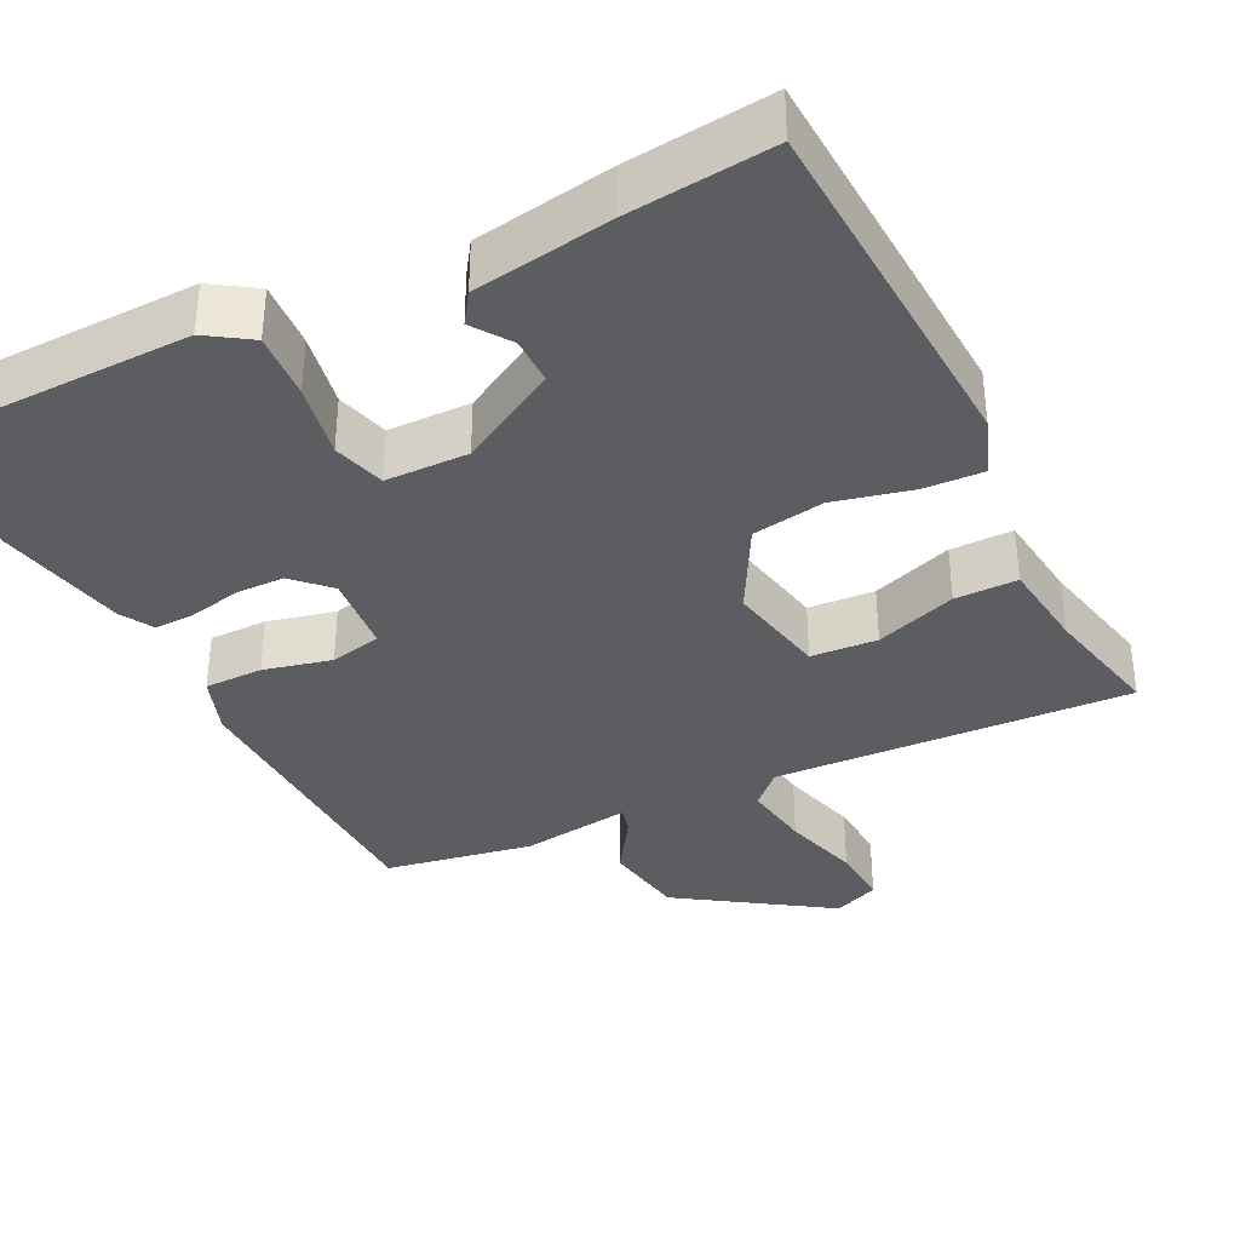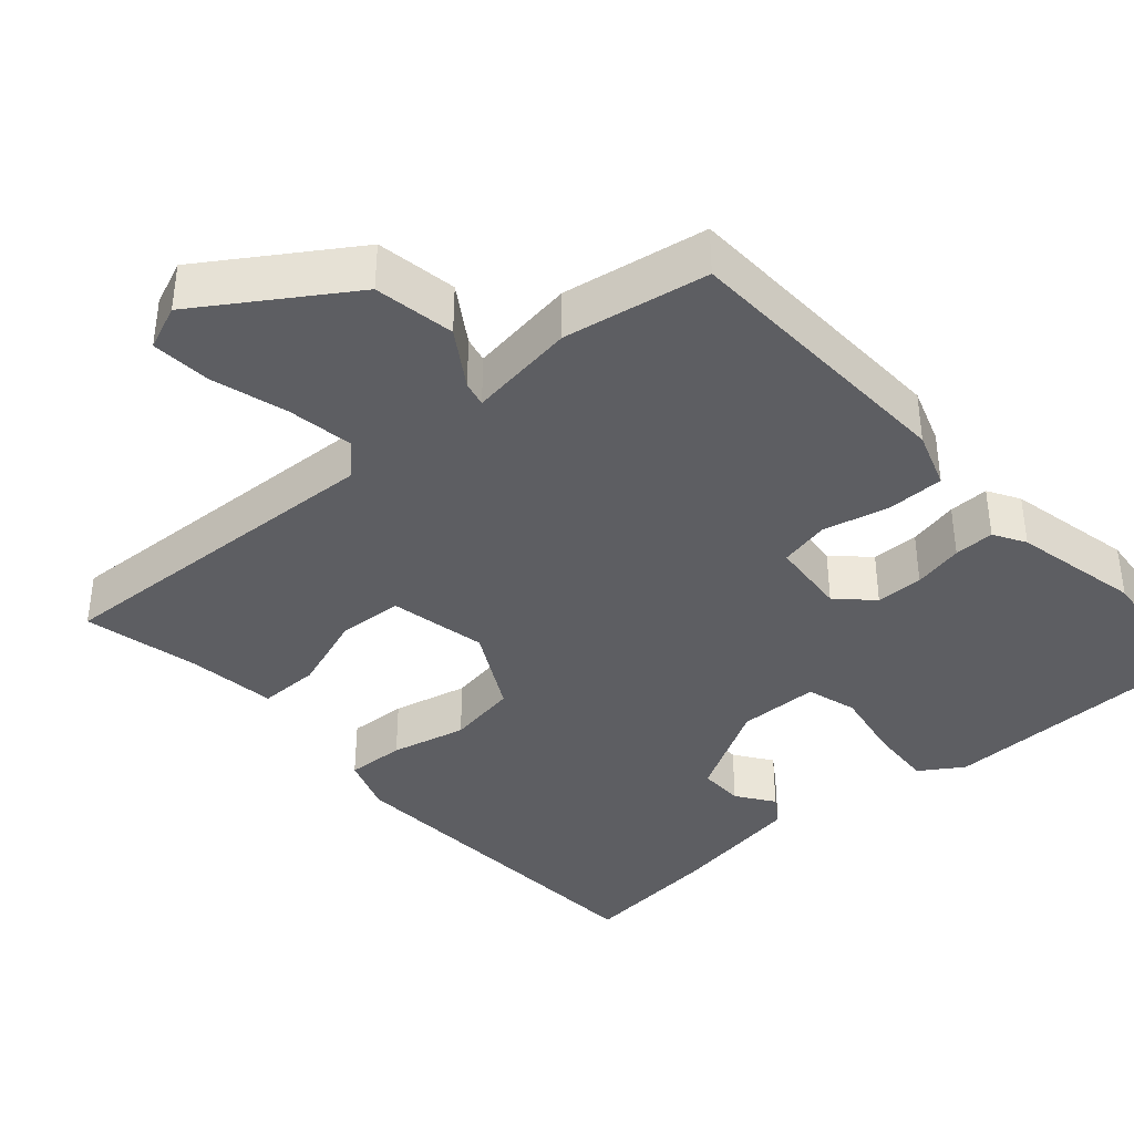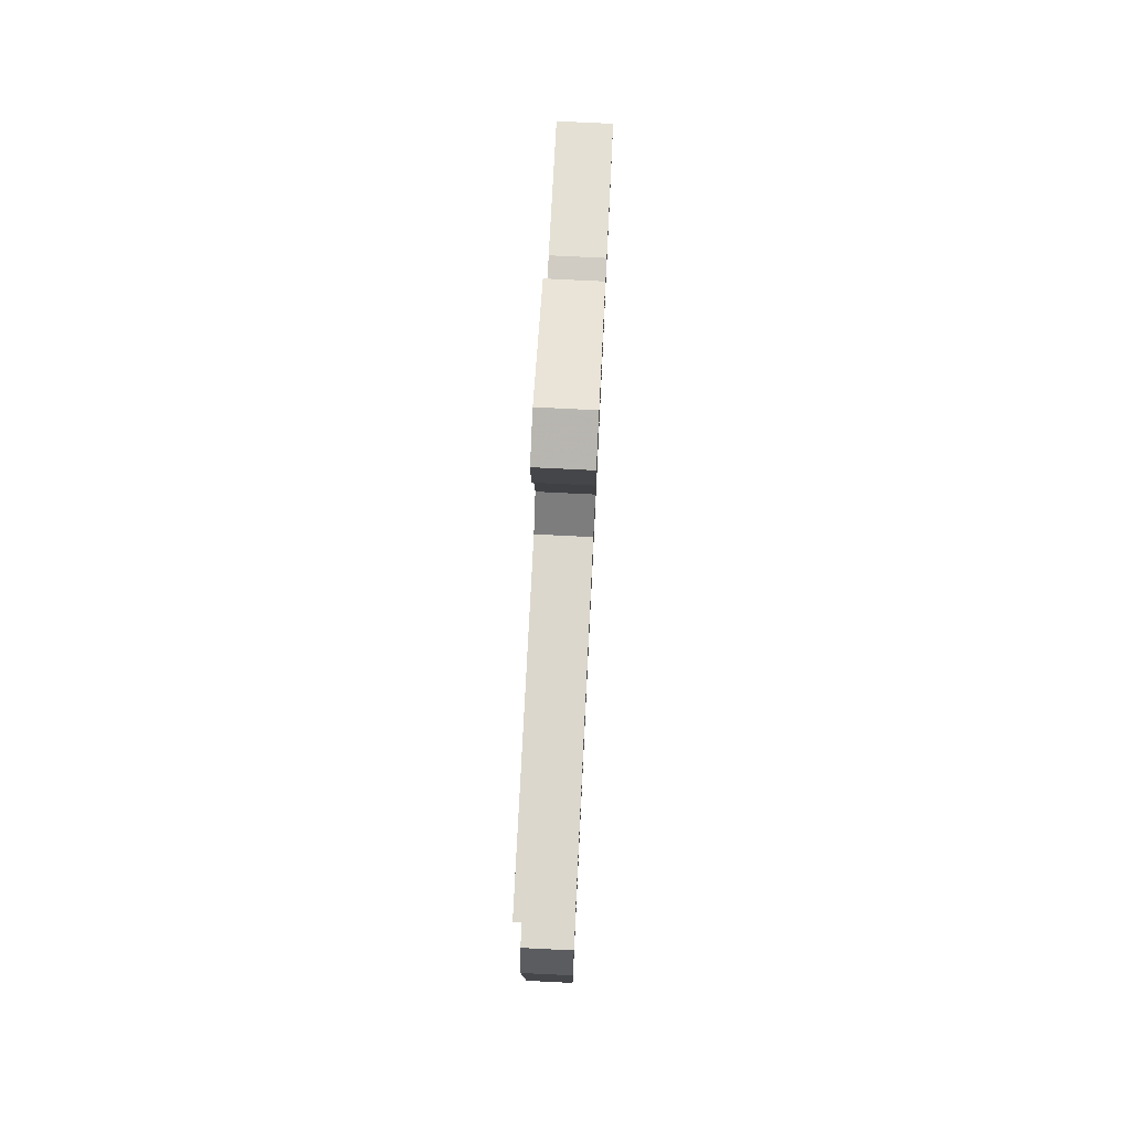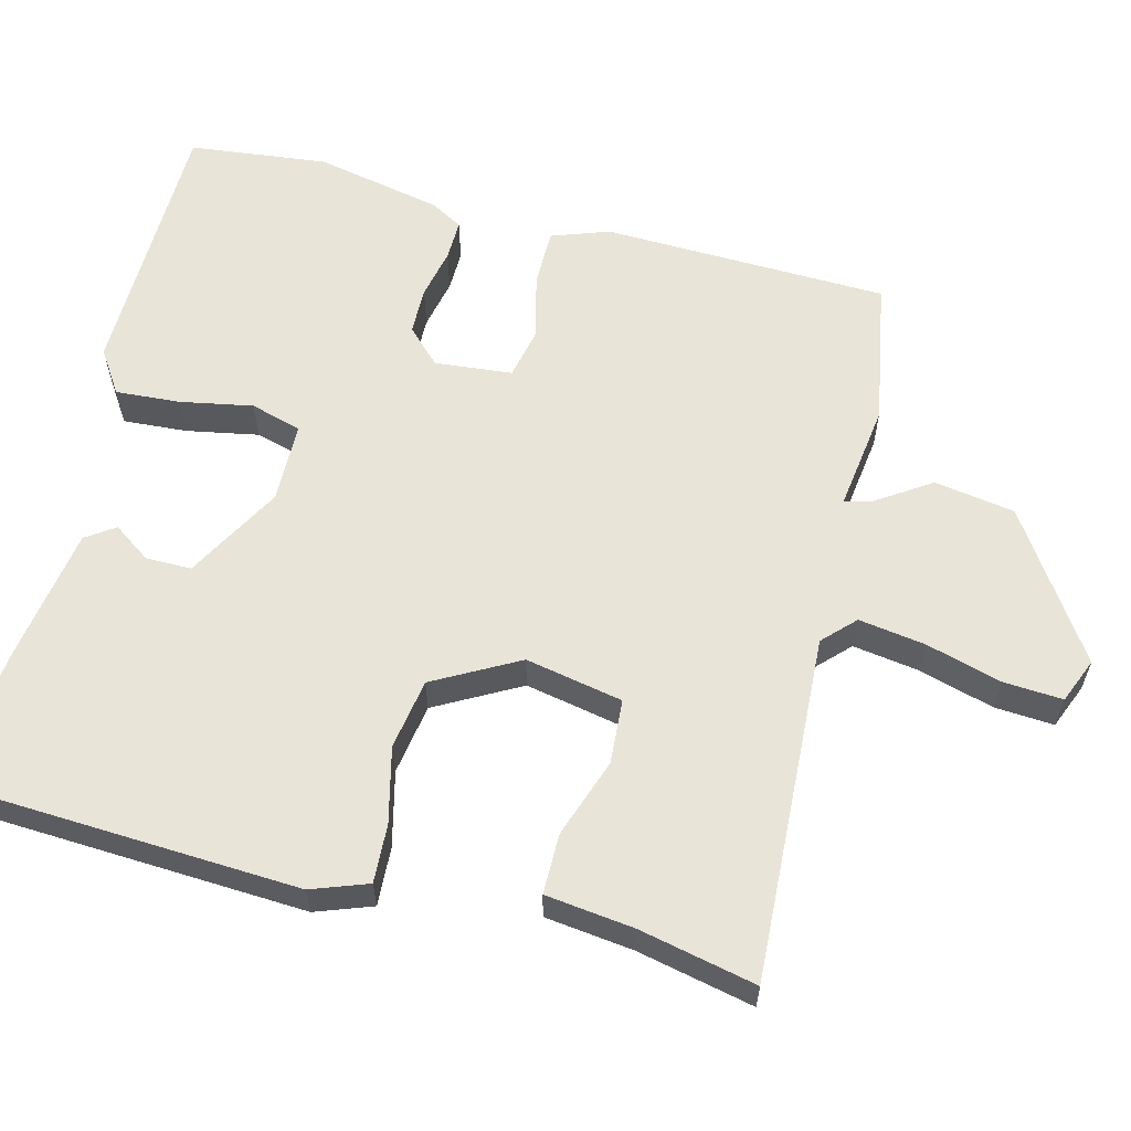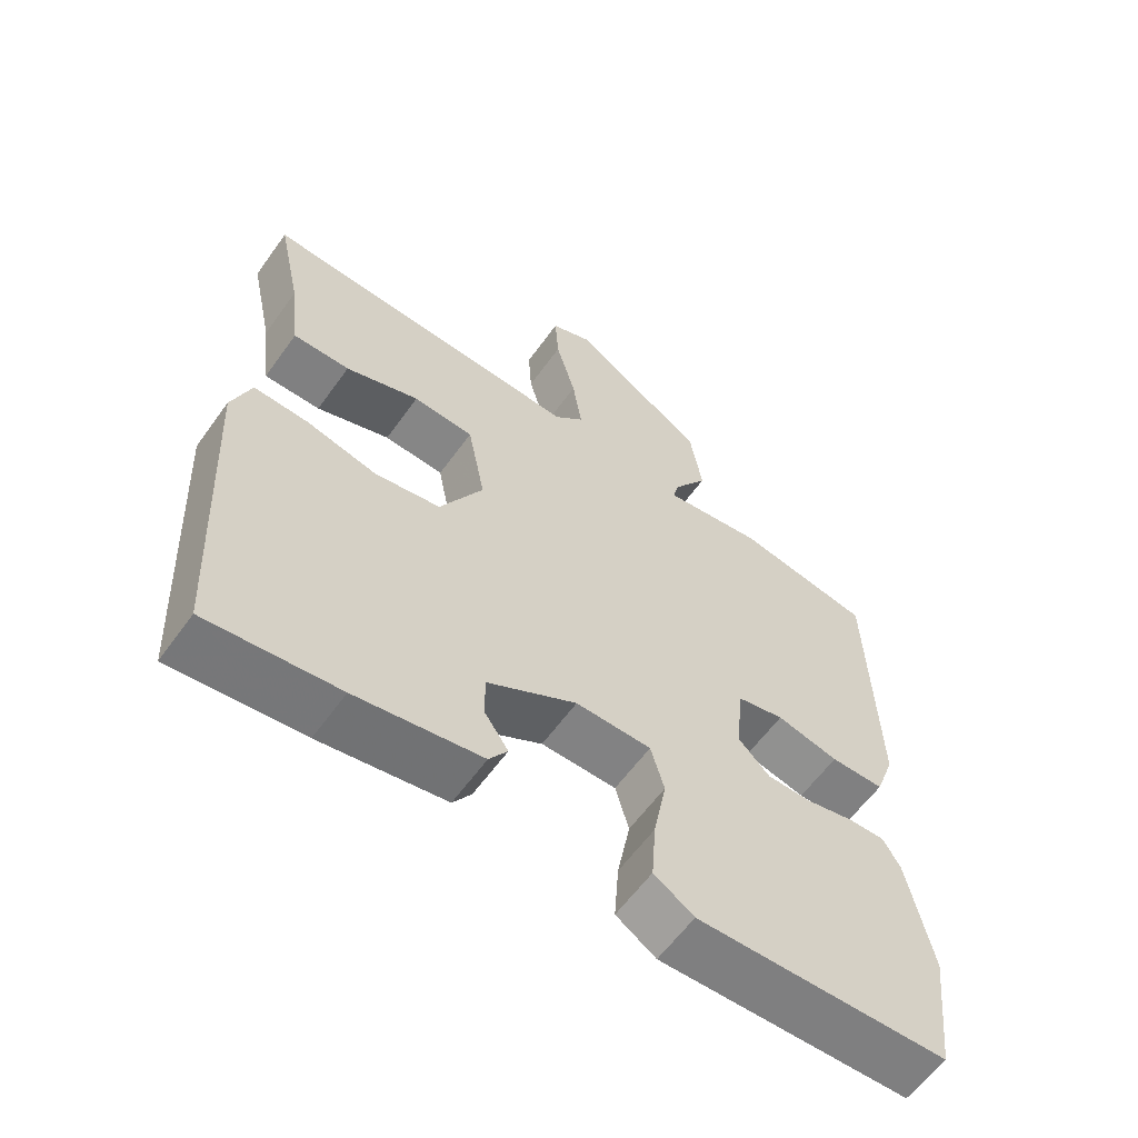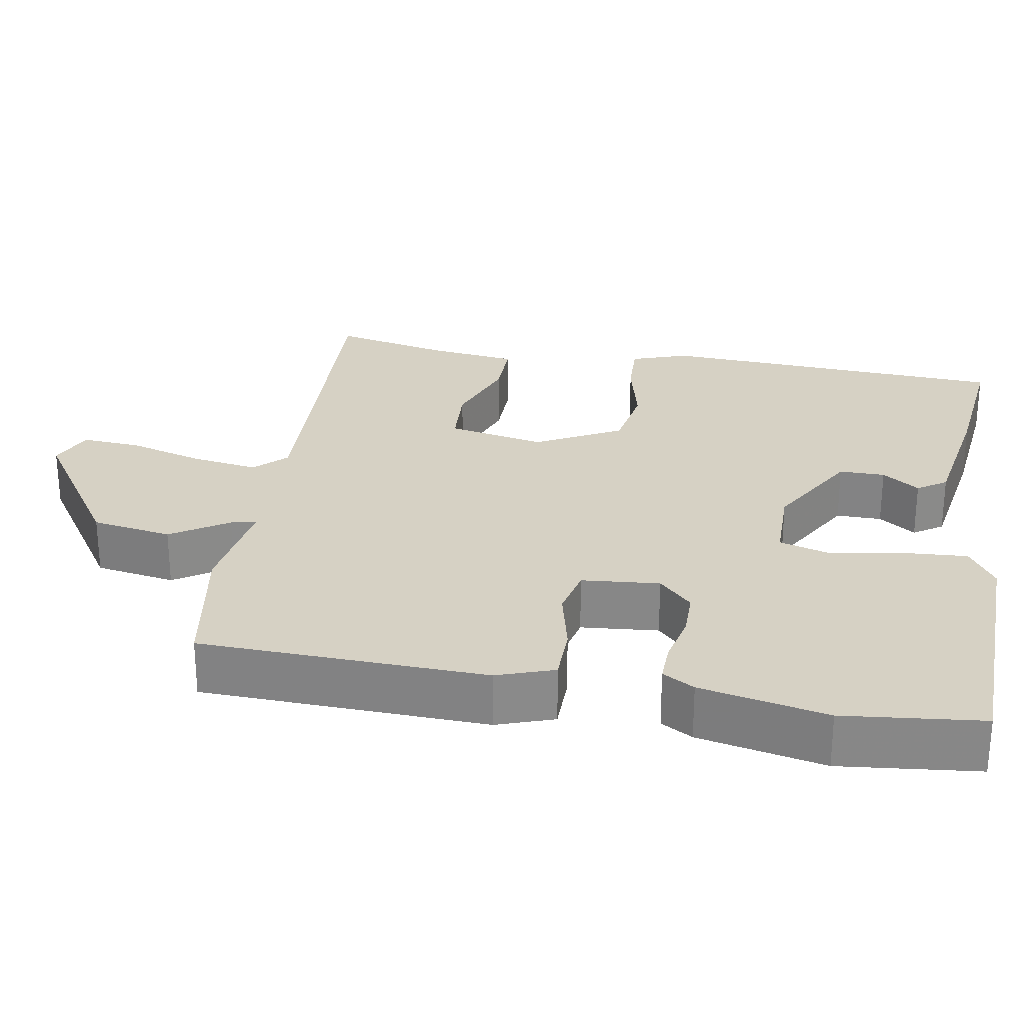
<metadata>
{"format":"obj","ext":"obj","renderer":"f3d","projection":"perspective","resolution":1024,"background":"white","views":[{"elev":-36.2,"azim":-153.4,"up":"+Y"},{"elev":-38.5,"azim":41.9,"up":"+Y"},{"elev":76.4,"azim":-87.2,"up":"+Z"},{"elev":60.4,"azim":-75.6,"up":"+Y"},{"elev":-60.2,"azim":-35.5,"up":"+Z"},{"elev":26.9,"azim":100.3,"up":"+Y"}]}
</metadata>
<code>
v 0.491 0.07 0.45
v 0.501 0.07 0.074
v 0.474 0.07 -0.001
v 0.399 0.07 -0.001
v 0.312 0.07 0.02
v 0.246 0.07 0.006
v 0.236 0.07 -0.096
v 0.28 0.07 -0.14
v 0.342 0.07 -0.141
v 0.408 0.07 -0.127
v 0.461 0.07 -0.126
v 0.485 0.07 -0.168
v 0.519 0.07 -0.335
v 0.498 0.07 -0.517
v 0.145 0.07 -0.523
v 0.089 0.07 -0.486
v 0.095 0.07 -0.401
v 0.113 0.07 -0.306
v 0.094 0.07 -0.239
v -0.012 0.07 -0.237
v -0.138 0.07 -0.307
v -0.138 0.07 -0.367
v -0.104 0.07 -0.416
v -0.13 0.07 -0.454
v -0.307 0.07 -0.482
v -0.492 0.07 -0.501
v -0.515 0.07 -0.04
v -0.488 0.07 0.034
v -0.411 0.07 0.03
v -0.312 0.07 0.006
v -0.219 0.07 0.021
v -0.158 0.07 0.132
v -0.183 0.07 0.26
v -0.268 0.07 0.266
v -0.372 0.07 0.23
v -0.452 0.07 0.23
v -0.466 0.07 0.346
v -0.499 0.07 0.5
v -0.043 0.07 0.476
v -0.002 0.07 0.516
v -0.015 0.07 0.603
v -0.043 0.07 0.703
v -0.048 0.07 0.781
v 0.011 0.07 0.805
v 0.201 0.07 0.678
v 0.218 0.07 0.572
v 0.169 0.07 0.498
v 0.161 0.07 0.465
v 0.302 0.07 0.484
v 0.491 0 0.45
v 0.501 0 0.074
v 0.474 0 -0.001
v 0.399 0 -0.001
v 0.312 0 0.02
v 0.246 0 0.006
v 0.236 0 -0.096
v 0.28 0 -0.14
v 0.342 0 -0.141
v 0.408 0 -0.127
v 0.461 0 -0.126
v 0.485 0 -0.168
v 0.519 0 -0.335
v 0.498 0 -0.517
v 0.145 0 -0.523
v 0.089 0 -0.486
v 0.095 0 -0.401
v 0.113 0 -0.306
v 0.094 0 -0.239
v -0.012 0 -0.237
v -0.138 0 -0.307
v -0.138 0 -0.367
v -0.104 0 -0.416
v -0.13 0 -0.454
v -0.307 0 -0.482
v -0.492 0 -0.501
v -0.515 0 -0.04
v -0.488 0 0.034
v -0.411 0 0.03
v -0.312 0 0.006
v -0.219 0 0.021
v -0.158 0 0.132
v -0.183 0 0.26
v -0.268 0 0.266
v -0.372 0 0.23
v -0.452 0 0.23
v -0.466 0 0.346
v -0.499 0 0.5
v -0.043 0 0.476
v -0.002 0 0.516
v -0.015 0 0.603
v -0.043 0 0.703
v -0.048 0 0.781
v 0.011 0 0.805
v 0.201 0 0.678
v 0.218 0 0.572
v 0.169 0 0.498
v 0.161 0 0.465
v 0.302 0 0.484
f 48 49 1 2
f 44 45 46 47
f 44 47 48
f 41 42 43 44
f 40 41 44 48
f 39 40 48 2
f 37 38 39 2
f 34 35 36 37
f 33 34 37
f 27 28 29 30
f 27 30 31
f 26 27 31
f 25 26 31 32
f 22 23 24 25
f 21 22 25 32
f 15 16 17 18
f 13 14 15 18
f 13 18 19
f 12 13 19
f 9 10 11 12
f 8 9 12 19
f 7 8 19 20
f 2 3 4 5
f 2 5 6
f 33 37 2
f 32 33 2 6
f 20 21 32
f 6 7 20 32
f 51 50 98 97
f 96 95 94 93
f 97 96 93
f 93 92 91 90
f 97 93 90 89
f 51 97 89 88
f 51 88 87 86
f 86 85 84 83
f 86 83 82
f 79 78 77 76
f 80 79 76
f 80 76 75
f 81 80 75 74
f 74 73 72 71
f 81 74 71 70
f 67 66 65 64
f 67 64 63 62
f 68 67 62
f 68 62 61
f 61 60 59 58
f 68 61 58 57
f 69 68 57 56
f 54 53 52 51
f 55 54 51
f 51 86 82
f 55 51 82 81
f 81 70 69
f 81 69 56 55
f 1 50 51 2
f 2 51 52 3
f 3 52 53 4
f 4 53 54 5
f 5 54 55 6
f 6 55 56 7
f 7 56 57 8
f 8 57 58 9
f 9 58 59 10
f 10 59 60 11
f 11 60 61 12
f 12 61 62 13
f 13 62 63 14
f 14 63 64 15
f 15 64 65 16
f 16 65 66 17
f 17 66 67 18
f 18 67 68 19
f 19 68 69 20
f 20 69 70 21
f 21 70 71 22
f 22 71 72 23
f 23 72 73 24
f 24 73 74 25
f 25 74 75 26
f 26 75 76 27
f 27 76 77 28
f 28 77 78 29
f 29 78 79 30
f 30 79 80 31
f 31 80 81 32
f 32 81 82 33
f 33 82 83 34
f 34 83 84 35
f 35 84 85 36
f 36 85 86 37
f 37 86 87 38
f 38 87 88 39
f 39 88 89 40
f 40 89 90 41
f 41 90 91 42
f 42 91 92 43
f 43 92 93 44
f 44 93 94 45
f 45 94 95 46
f 46 95 96 47
f 47 96 97 48
f 48 97 98 49
f 49 98 50 1

</code>
